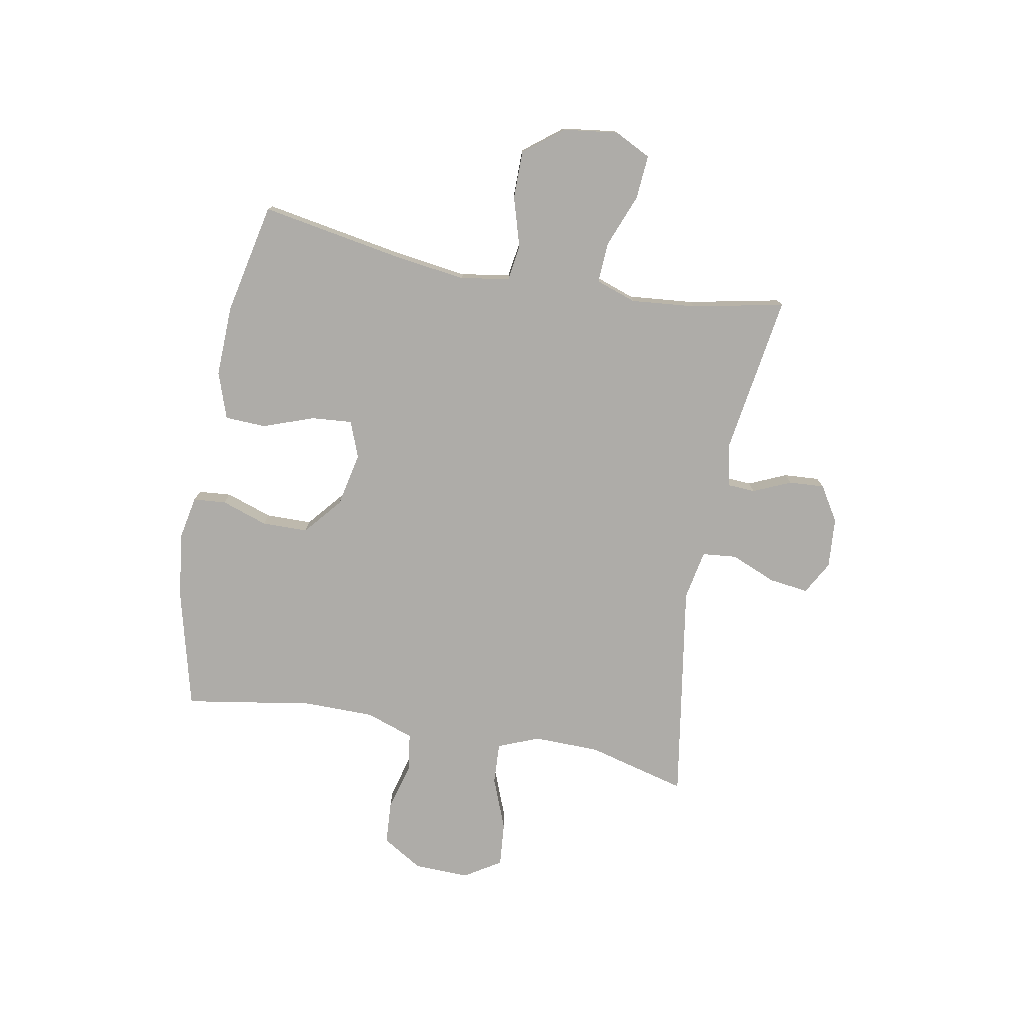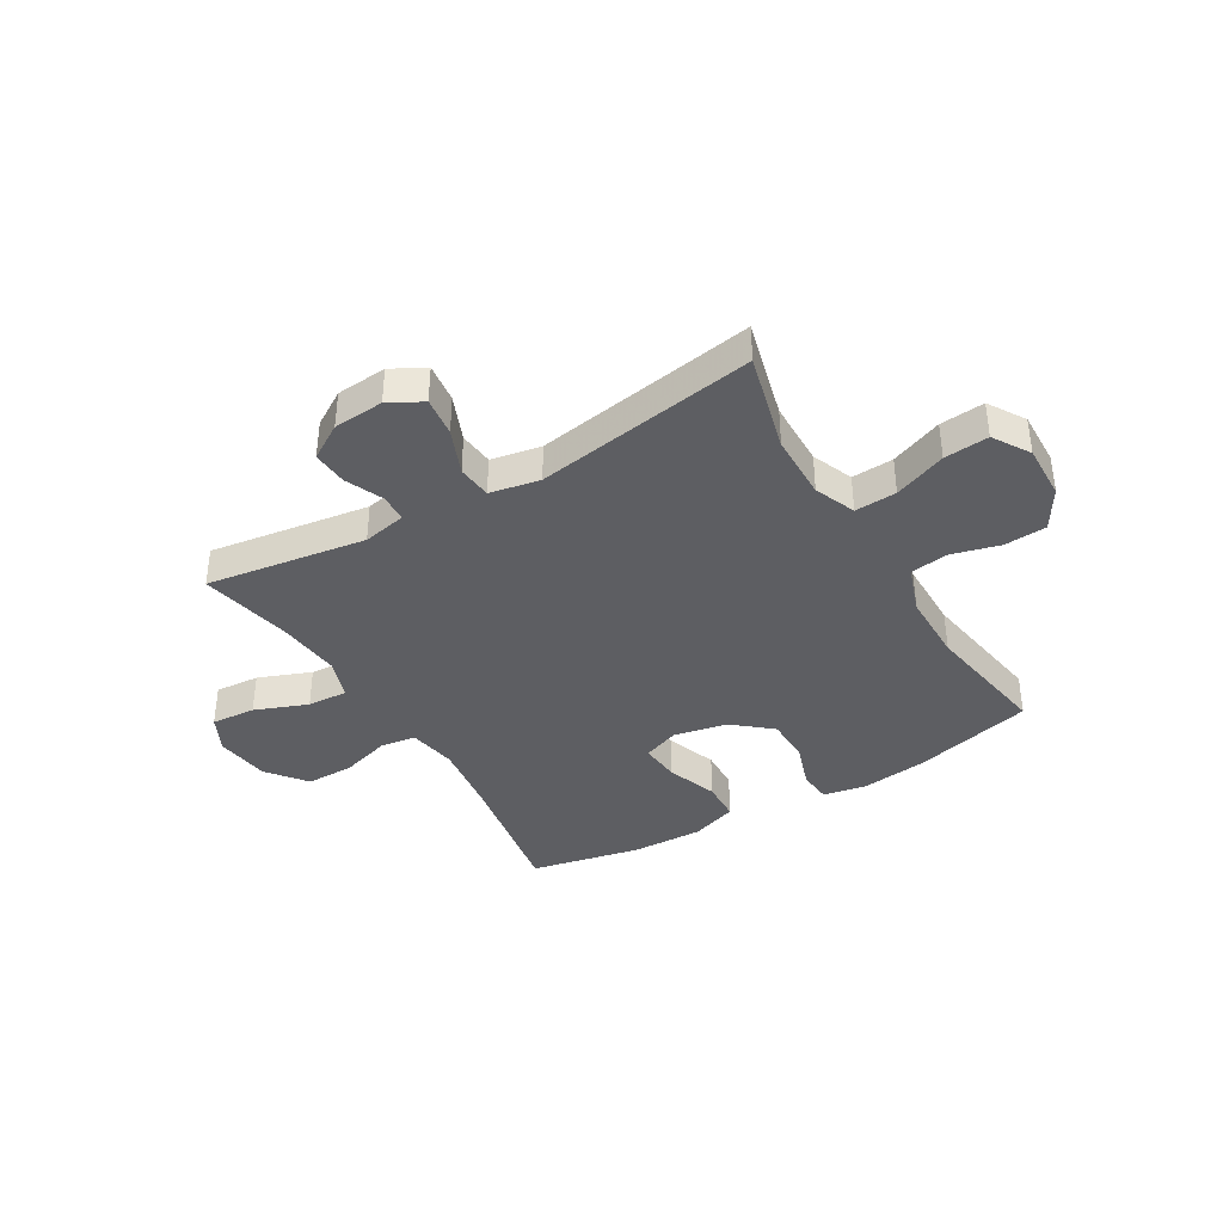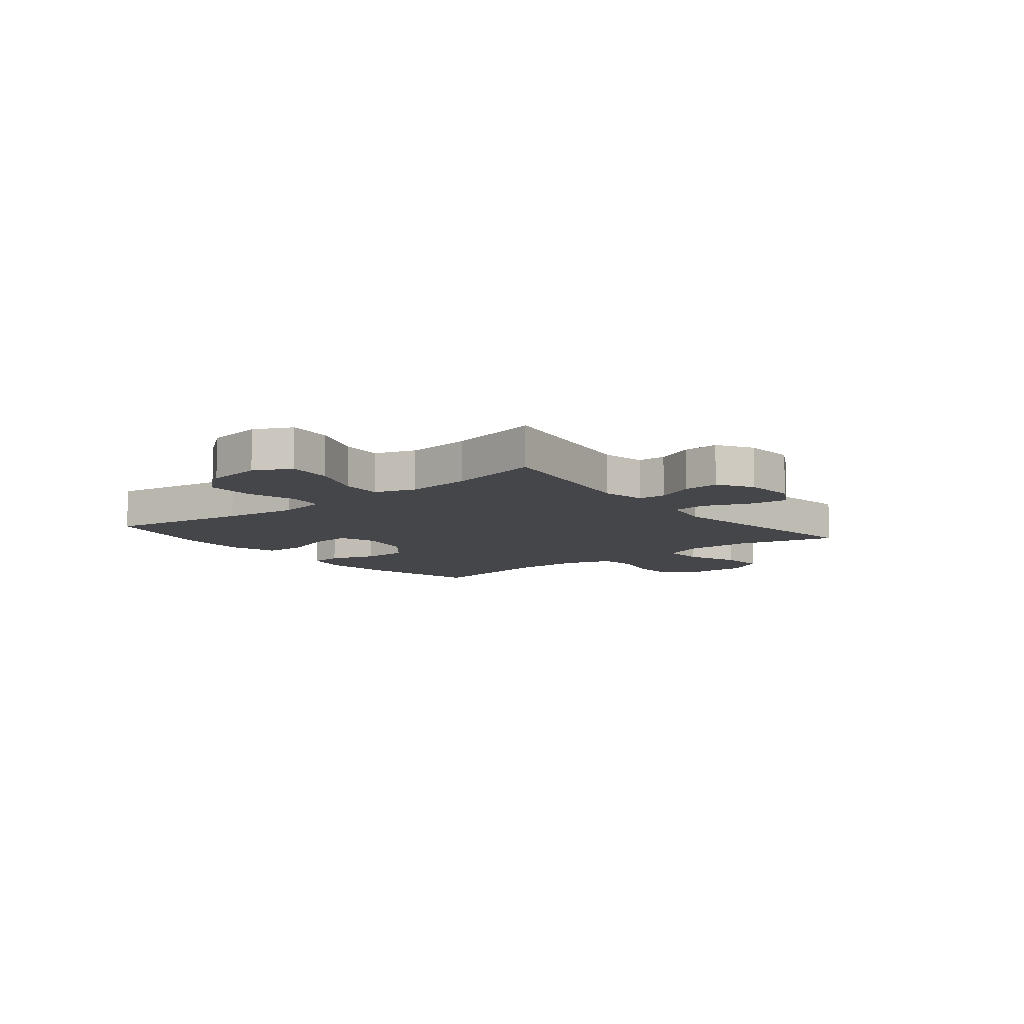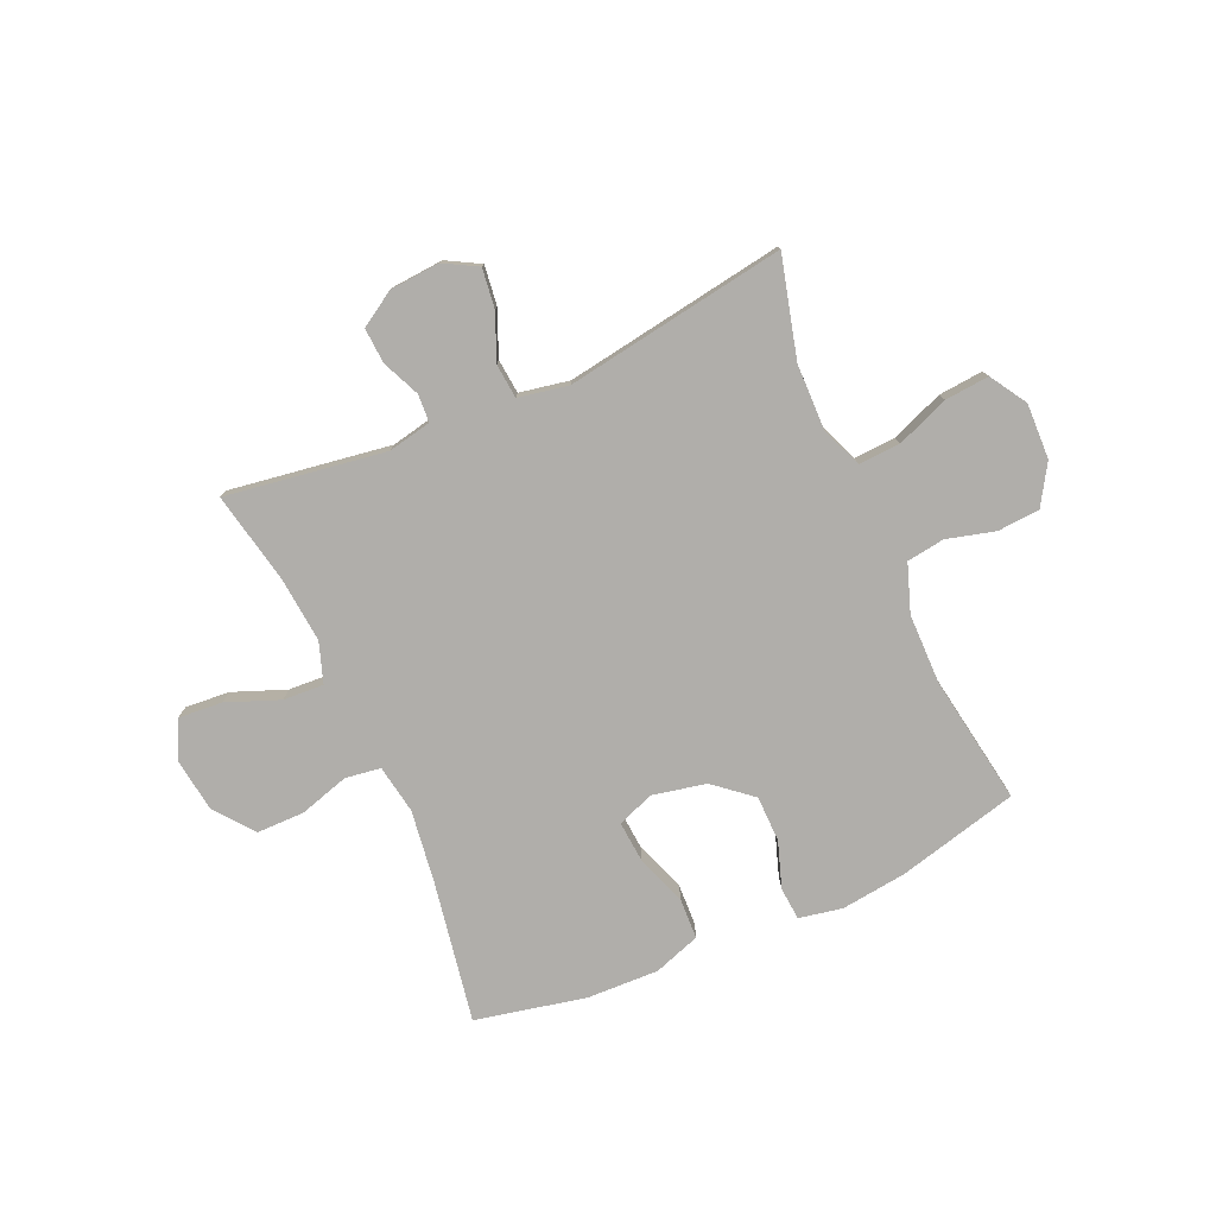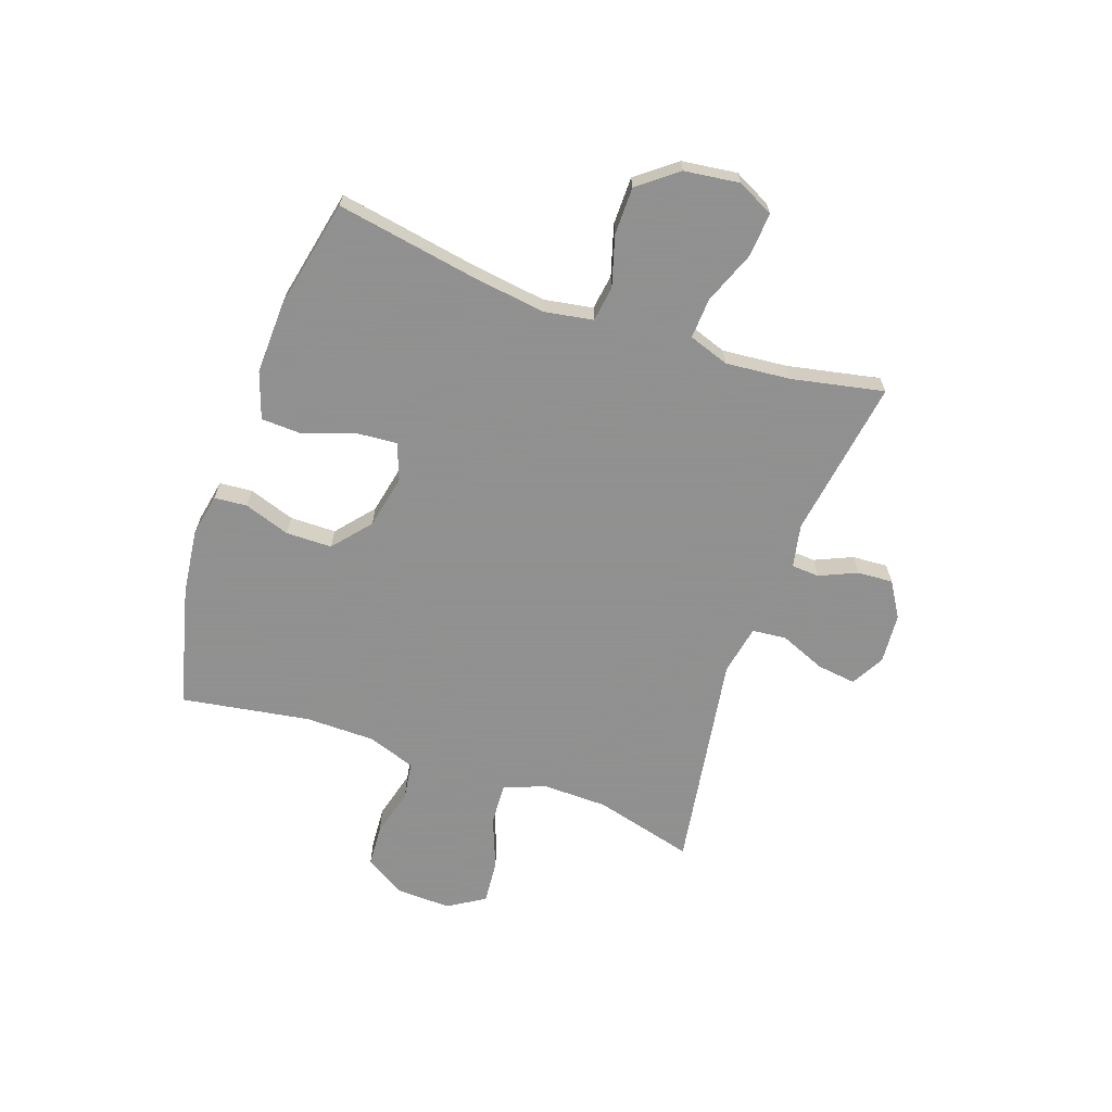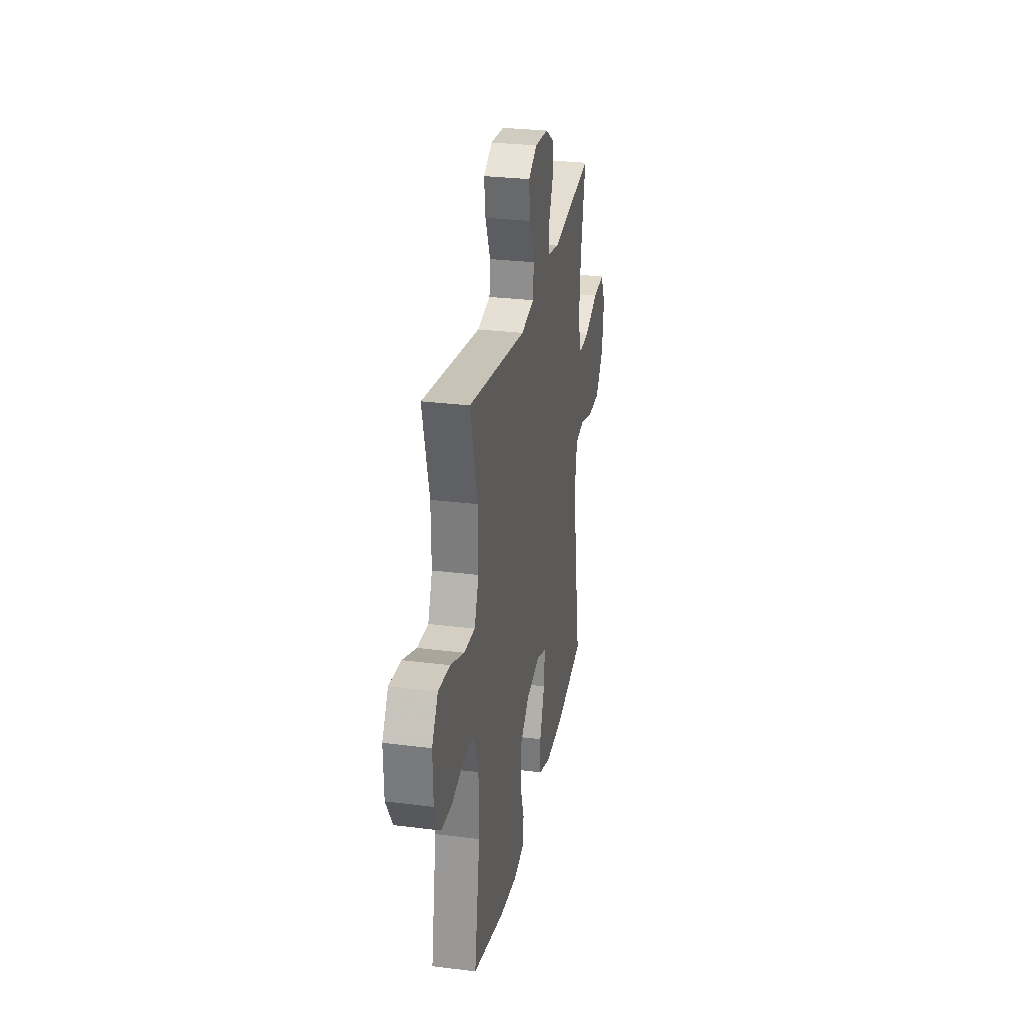
<metadata>
{"format":"obj","ext":"obj","renderer":"f3d","projection":"perspective","resolution":1024,"background":"white","views":[{"elev":-76.9,"azim":-100.5,"up":"+Y"},{"elev":-38.5,"azim":30.7,"up":"+Y"},{"elev":-9.4,"azim":-51.2,"up":"+Y"},{"elev":-77.8,"azim":23.8,"up":"+Y"},{"elev":-65.8,"azim":-109.4,"up":"+Y"},{"elev":28.4,"azim":100.8,"up":"+Z"}]}
</metadata>
<code>
v -0.5 0.07 0.5
v -0.212 0.07 0.457
v -0.134 0.07 0.473
v -0.131 0.07 0.523
v -0.161 0.07 0.591
v -0.165 0.07 0.655
v -0.102 0.07 0.694
v -0.011 0.07 0.701
v 0.049 0.07 0.668
v 0.04 0.07 0.597
v 0.006 0.07 0.515
v 0.012 0.07 0.453
v 0.102 0.07 0.436
v 0.5 0.07 0.5
v 0.453 0.07 0.32
v 0.451 0.07 0.201
v 0.481 0.07 0.127
v 0.556 0.07 0.131
v 0.65 0.07 0.168
v 0.73 0.07 0.175
v 0.771 0.07 0.109
v 0.768 0.07 0.009
v 0.724 0.07 -0.063
v 0.648 0.07 -0.068
v 0.561 0.07 -0.045
v 0.493 0.07 -0.055
v 0.463 0.07 -0.141
v 0.462 0.07 -0.268
v 0.5 0.07 -0.5
v 0.283 0.07 -0.555
v 0.164 0.07 -0.57
v 0.086 0.07 -0.555
v 0.081 0.07 -0.496
v 0.109 0.07 -0.413
v 0.108 0.07 -0.33
v 0.04 0.07 -0.273
v -0.057 0.07 -0.253
v -0.123 0.07 -0.278
v -0.117 0.07 -0.351
v -0.084 0.07 -0.443
v -0.087 0.07 -0.517
v -0.171 0.07 -0.546
v -0.3 0.07 -0.542
v -0.5 0.07 -0.5
v -0.456 0.07 -0.247
v -0.438 0.07 -0.114
v -0.453 0.07 -0.026
v -0.517 0.07 -0.017
v -0.607 0.07 -0.044
v -0.693 0.07 -0.044
v -0.748 0.07 0.026
v -0.761 0.07 0.125
v -0.728 0.07 0.191
v -0.648 0.07 0.185
v -0.553 0.07 0.148
v -0.48 0.07 0.144
v -0.455 0.07 0.217
v -0.466 0.07 0.334
v -0.5 0 0.5
v -0.212 0 0.457
v -0.134 0 0.473
v -0.131 0 0.523
v -0.161 0 0.591
v -0.165 0 0.655
v -0.102 0 0.694
v -0.011 0 0.701
v 0.049 0 0.668
v 0.04 0 0.597
v 0.006 0 0.515
v 0.012 0 0.453
v 0.102 0 0.436
v 0.5 0 0.5
v 0.453 0 0.32
v 0.451 0 0.201
v 0.481 0 0.127
v 0.556 0 0.131
v 0.65 0 0.168
v 0.73 0 0.175
v 0.771 0 0.109
v 0.768 0 0.009
v 0.724 0 -0.063
v 0.648 0 -0.068
v 0.561 0 -0.045
v 0.493 0 -0.055
v 0.463 0 -0.141
v 0.462 0 -0.268
v 0.5 0 -0.5
v 0.283 0 -0.555
v 0.164 0 -0.57
v 0.086 0 -0.555
v 0.081 0 -0.496
v 0.109 0 -0.413
v 0.108 0 -0.33
v 0.04 0 -0.273
v -0.057 0 -0.253
v -0.123 0 -0.278
v -0.117 0 -0.351
v -0.084 0 -0.443
v -0.087 0 -0.517
v -0.171 0 -0.546
v -0.3 0 -0.542
v -0.5 0 -0.5
v -0.456 0 -0.247
v -0.438 0 -0.114
v -0.453 0 -0.026
v -0.517 0 -0.017
v -0.607 0 -0.044
v -0.693 0 -0.044
v -0.748 0 0.026
v -0.761 0 0.125
v -0.728 0 0.191
v -0.648 0 0.185
v -0.553 0 0.148
v -0.48 0 0.144
v -0.455 0 0.217
v -0.466 0 0.334
f 52 53 54 55
f 52 55 56
f 51 52 56
f 48 49 50 51
f 47 48 51 56
f 46 47 56 57
f 42 43 44 45
f 42 45 46
f 39 40 41 42
f 38 39 42 46
f 37 38 46 57
f 31 32 33 34
f 31 34 35
f 28 29 30 31
f 27 28 31 35
f 26 27 35 36
f 22 23 24 25
f 22 25 26
f 21 22 26
f 18 19 20 21
f 17 18 21 26
f 16 17 26 36
f 13 14 15
f 12 13 15 16
f 8 9 10 11
f 6 7 8 11
f 4 5 6 11
f 3 4 11 12
f 2 3 12 16
f 58 1 2 16
f 37 57 58
f 16 36 37 58
f 113 112 111 110
f 114 113 110
f 114 110 109
f 109 108 107 106
f 114 109 106 105
f 115 114 105 104
f 103 102 101 100
f 104 103 100
f 100 99 98 97
f 104 100 97 96
f 115 104 96 95
f 92 91 90 89
f 93 92 89
f 89 88 87 86
f 93 89 86 85
f 94 93 85 84
f 83 82 81 80
f 84 83 80
f 84 80 79
f 79 78 77 76
f 84 79 76 75
f 94 84 75 74
f 73 72 71
f 74 73 71 70
f 69 68 67 66
f 69 66 65 64
f 69 64 63 62
f 70 69 62 61
f 74 70 61 60
f 74 60 59 116
f 116 115 95
f 116 95 94 74
f 1 59 60 2
f 2 60 61 3
f 3 61 62 4
f 4 62 63 5
f 5 63 64 6
f 6 64 65 7
f 7 65 66 8
f 8 66 67 9
f 9 67 68 10
f 10 68 69 11
f 11 69 70 12
f 12 70 71 13
f 13 71 72 14
f 14 72 73 15
f 15 73 74 16
f 16 74 75 17
f 17 75 76 18
f 18 76 77 19
f 19 77 78 20
f 20 78 79 21
f 21 79 80 22
f 22 80 81 23
f 23 81 82 24
f 24 82 83 25
f 25 83 84 26
f 26 84 85 27
f 27 85 86 28
f 28 86 87 29
f 29 87 88 30
f 30 88 89 31
f 31 89 90 32
f 32 90 91 33
f 33 91 92 34
f 34 92 93 35
f 35 93 94 36
f 36 94 95 37
f 37 95 96 38
f 38 96 97 39
f 39 97 98 40
f 40 98 99 41
f 41 99 100 42
f 42 100 101 43
f 43 101 102 44
f 44 102 103 45
f 45 103 104 46
f 46 104 105 47
f 47 105 106 48
f 48 106 107 49
f 49 107 108 50
f 50 108 109 51
f 51 109 110 52
f 52 110 111 53
f 53 111 112 54
f 54 112 113 55
f 55 113 114 56
f 56 114 115 57
f 57 115 116 58
f 58 116 59 1

</code>
